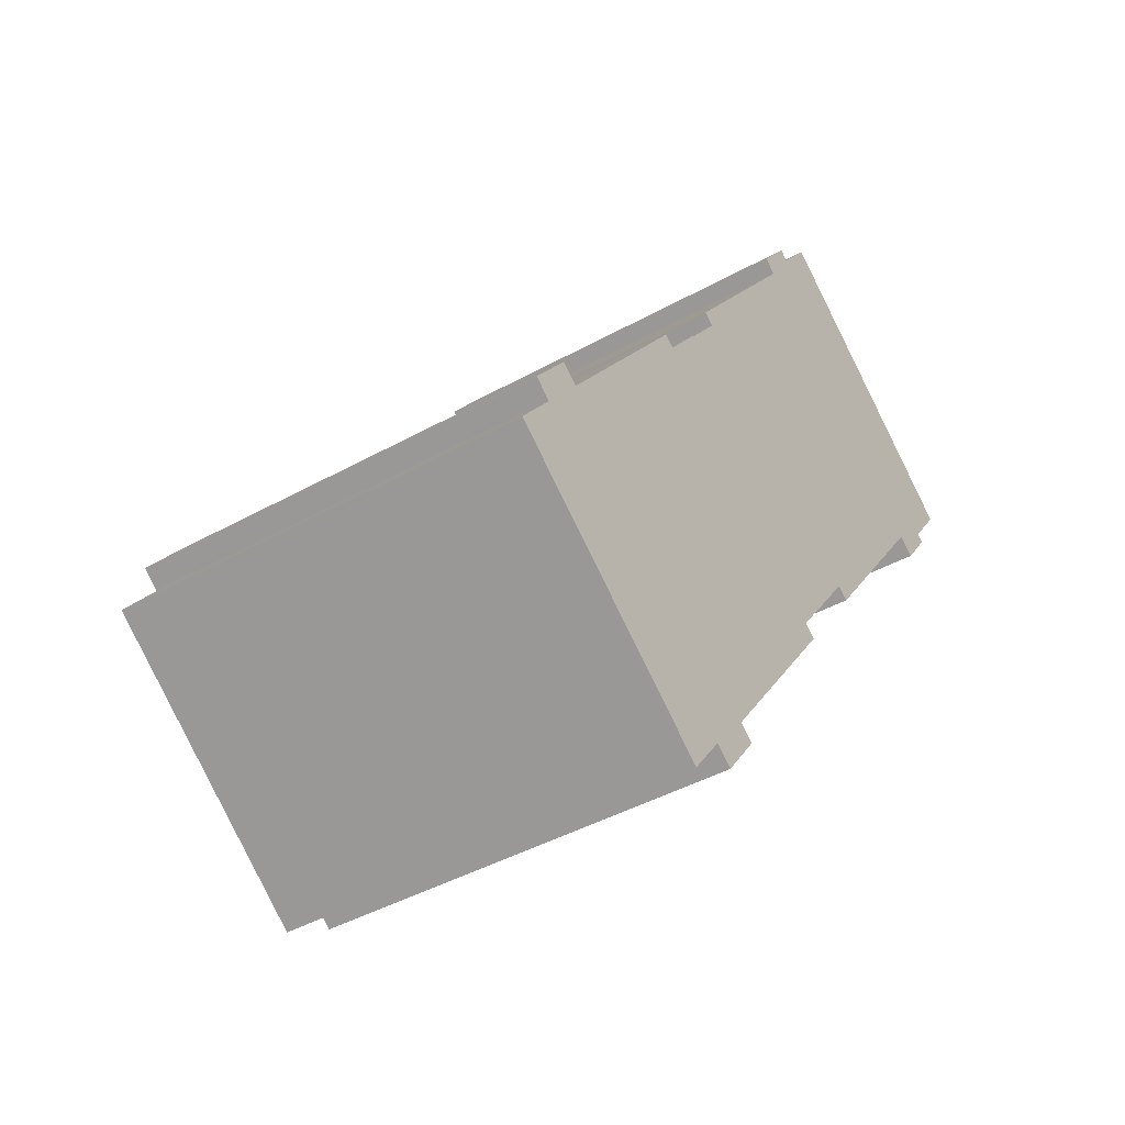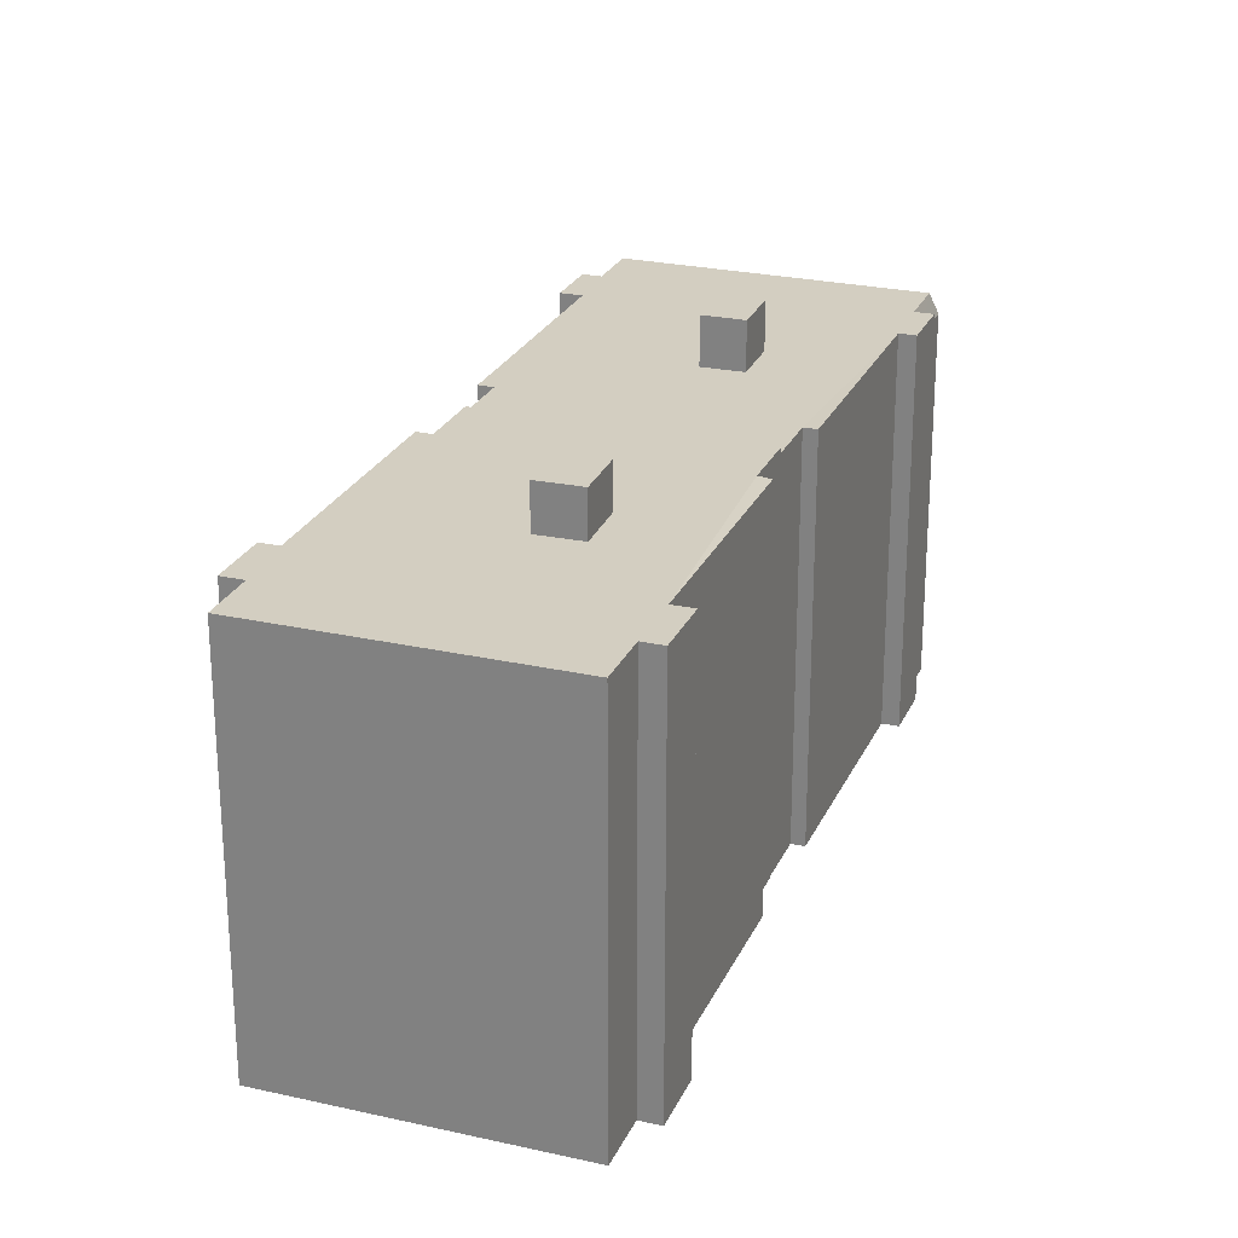
<metadata>
{"format":"obj","ext":"obj","renderer":"f3d","projection":"perspective","resolution":1024,"background":"white","views":[{"elev":-43.1,"azim":-56.5,"up":"+Z"},{"elev":25.1,"azim":-123.4,"up":"+Y"}]}
</metadata>
<code>
v -17.9 10.28 -11.02
v -15.91 10.28 -8.345
v -5.5 10.28 -20.27
v -5.5 10.28 -20.27
v -3.373 10.28 -17.72
v -2.576 10.28 -18.31
v -4.549 10.28 -20.97
v -12.16 10.28 -16.27
v -9.06 10.28 -18.58
v -9.519 10.28 -19.2
v -12.62 10.28 -16.89
v -15.26 10.28 -13.96
v -12.16 10.28 -16.27
v -12.62 10.28 -16.89
v -15.73 10.28 -14.59
v -12.62 10.28 -16.89
v -9.519 10.28 -19.2
v -9.979 10.28 -19.82
v -13.09 10.28 -17.52
v -15.73 10.28 -14.59
v -12.62 10.28 -16.89
v -13.09 10.28 -17.52
v -16.19 10.28 -15.21
v -9.519 10.28 -19.2
v -9.06 10.28 -18.58
v -5.5 10.28 -20.27
v -9.519 10.28 -19.2
v -5.5 10.28 -20.27
v -7.329 10.28 -22.74
v -12.16 10.28 -16.27
v -5.5 10.28 -20.27
v -9.06 10.28 -18.58
v -17.9 10.28 -11.02
v -12.16 10.28 -16.27
v -15.26 10.28 -13.96
v -17.9 10.28 -11.02
v -5.5 10.28 -20.27
v -12.16 10.28 -16.27
v -17.9 10.28 -11.02
v -15.26 10.28 -13.96
v -15.73 10.28 -14.59
v -13.09 10.28 -17.52
v -9.979 10.28 -19.82
v -7.329 10.28 -22.74
v -9.979 10.28 -19.82
v -9.519 10.28 -19.2
v -7.329 10.28 -22.74
v -19.76 10.28 -13.54
v -13.09 10.28 -17.52
v -7.329 10.28 -22.74
v -19.76 10.28 -13.54
v -15.73 10.28 -14.59
v -16.19 10.28 -15.21
v -19.76 10.28 -13.54
v -16.19 10.28 -15.21
v -13.09 10.28 -17.52
v -19.76 10.28 -13.54
v -17.9 10.28 -11.02
v -15.73 10.28 -14.59
v -18.79 10.28 -10.36
v -16.81 10.28 -7.683
v -17.9 10.28 -11.02
v -17.9 10.28 -11.02
v -16.81 10.28 -7.683
v -15.91 10.28 -8.345
v -15.91 10.28 -8.345
v -8.306 10.28 1.932
v -7.757 10.34 1.525
v -15.91 10.28 -8.345
v -3.373 10.28 -17.72
v -5.5 10.28 -20.27
v -3.373 10.28 -17.72
v 3.542 10.28 -7.009
v 4.197 10.28 -7.494
v -7.757 10.34 1.525
v -5.775 10.34 4.202
v -5.739 10.34 4.176
v -7.757 10.34 1.525
v -5.739 10.34 4.176
v 3.542 10.28 -7.009
v -6.497 10.28 -7.698
v -5.761 10.28 -6.765
v 3.542 10.28 -7.009
v -7.608 10.29 -5.309
v 3.542 10.28 -7.009
v -5.761 10.28 -6.765
v -15.91 10.28 -8.345
v -7.608 10.29 -5.309
v -9.498 10.28 -7.707
v -15.91 10.28 -8.345
v -9.498 10.28 -7.707
v -9.268 10.28 -7.888
v -7.757 10.34 1.525
v 3.542 10.28 -7.009
v -7.608 10.29 -5.309
v -15.91 10.28 -8.345
v -7.757 10.34 1.525
v -7.608 10.29 -5.309
v -6.497 10.28 -7.698
v 3.542 10.28 -7.009
v -3.373 10.28 -17.72
v -15.91 10.28 -8.345
v -7.651 10.28 -9.162
v -3.373 10.28 -17.72
v -7.651 10.28 -9.162
v -6.497 10.28 -7.698
v -3.373 10.28 -17.72
v -15.91 10.28 -8.345
v -9.268 10.28 -7.888
v -7.651 10.28 -9.162
v -5.739 10.34 4.176
v 5.605 10.28 -4.222
v 3.542 10.28 -7.009
v -9.498 12.54 -7.707
v -7.608 12.54 -5.309
v -5.761 12.54 -6.765
v -7.651 12.54 -9.162
v 18.22 8.88 10.41
v 19.61 10.02 13.14
v 20.28 8.879 13.19
v 17.81 10.02 10.7
v 19.61 10.02 13.14
v 18.22 8.88 10.41
v 4.074 10.02 14.75
v 5.844 10.02 13.45
v 4.774 10.02 11.93
v 3.028 10.02 13.22
v 0.9363 10.02 10.16
v 1.982 10.02 11.69
v 3.703 10.02 10.42
v -0.1095 10.02 8.628
v 0.9363 10.02 10.16
v 1.562 10.02 7.395
v -0.1095 10.02 8.628
v 1.562 10.02 7.395
v 0.4915 10.02 5.883
v -1.155 10.02 7.098
v 5.844 10.02 13.45
v 7.615 10.02 12.14
v 6.519 10.02 10.65
v 4.774 10.02 11.93
v 1.562 10.02 7.395
v 3.234 10.02 6.163
v 2.138 10.02 4.667
v 0.4915 10.02 5.883
v 7.615 10.02 12.14
v 9.385 10.02 10.84
v 8.265 10.02 9.363
v 6.519 10.02 10.65
v 3.234 10.02 6.163
v 4.905 10.02 4.93
v 3.785 10.02 3.452
v 2.138 10.02 4.667
v 9.385 10.02 10.84
v 11.16 10.02 9.537
v 10.01 10.02 8.077
v 8.265 10.02 9.363
v 8.265 10.02 9.363
v 10.01 10.02 8.077
v 8.866 10.02 6.617
v 7.145 10.02 7.885
v 7.145 10.02 7.885
v 8.866 10.02 6.617
v 7.721 10.02 5.157
v 6.025 10.02 6.407
v 6.025 10.02 6.407
v 7.721 10.02 5.157
v 6.577 10.02 3.697
v 4.905 10.02 4.93
v 4.905 10.02 4.93
v 6.577 10.02 3.697
v 5.432 10.02 2.237
v 3.785 10.02 3.452
v 11.16 10.02 9.537
v 12.93 10.02 8.235
v 11.76 10.02 6.792
v 10.01 10.02 8.077
v 10.01 10.02 8.077
v 11.76 10.02 6.792
v 10.59 10.02 5.35
v 8.866 10.02 6.617
v 8.866 10.02 6.617
v 10.59 10.02 5.35
v 9.418 10.02 3.907
v 7.721 10.02 5.157
v 7.721 10.02 5.157
v 9.418 10.02 3.907
v 8.248 10.02 2.465
v 6.577 10.02 3.697
v 6.577 10.02 3.697
v 8.248 10.02 2.465
v 7.079 10.02 1.022
v 5.432 10.02 2.237
v 3.028 10.02 13.22
v 3.325 10.02 17.6
v 4.074 10.02 14.75
v 3.325 10.02 17.6
v 5.844 10.02 13.45
v 4.074 10.02 14.75
v 1.982 10.02 11.69
v 3.325 10.02 17.6
v 3.028 10.02 13.22
v 3.028 10.02 13.22
v 4.774 10.02 11.93
v 3.703 10.02 10.42
v 1.982 10.02 11.69
v -3.823 10.02 6.765
v 3.325 10.02 17.6
v 1.982 10.02 11.69
v 0.9363 10.02 10.16
v 3.325 10.02 17.6
v 7.615 10.02 12.14
v 5.844 10.02 13.45
v 4.774 10.02 11.93
v 6.519 10.02 10.65
v 4.778 10.02 11.03
v 3.325 10.02 17.6
v 9.385 10.02 10.84
v 7.615 10.02 12.14
v 3.703 10.02 10.42
v 4.774 10.02 11.93
v 4.778 10.02 11.03
v -3.823 10.02 6.765
v 0.9363 10.02 10.16
v -0.1095 10.02 8.628
v -3.823 10.02 6.765
v -1.155 10.02 7.098
v 0.4915 10.02 5.883
v -3.823 10.02 6.765
v -0.1095 10.02 8.628
v -1.155 10.02 7.098
v 0.9363 10.02 10.16
v 2.983 10.02 8.703
v 1.562 10.02 7.395
v 2.983 10.02 8.703
v 3.703 10.02 10.42
v 4.778 10.02 11.03
v 1.562 10.02 7.395
v 2.983 10.02 8.703
v 3.234 10.02 6.163
v 2.983 10.02 8.703
v 4.703 10.02 7.375
v 3.234 10.02 6.163
v 0.9363 10.02 10.16
v 3.703 10.02 10.42
v 2.983 10.02 8.703
v -3.823 10.02 6.765
v 0.4915 10.02 5.883
v 2.138 10.02 4.667
v 4.778 10.02 11.03
v 6.519 10.02 10.65
v 6.498 10.02 9.699
v 6.498 10.02 9.699
v 6.519 10.02 10.65
v 8.265 10.02 9.363
v 4.703 10.02 7.375
v 6.498 10.02 9.699
v 7.145 10.02 7.885
v 6.498 10.02 9.699
v 8.265 10.02 9.363
v 7.145 10.02 7.885
v 11.16 10.02 9.537
v 15.89 10.02 8.357
v 12.93 10.02 8.235
v 9.385 10.02 10.84
v 15.89 10.02 8.357
v 11.16 10.02 9.537
v 11.76 10.02 6.792
v 12.93 10.02 8.235
v 15.89 10.02 8.357
v 10.59 10.02 5.35
v 11.76 10.02 6.792
v 15.89 10.02 8.357
v 9.418 10.02 3.907
v 10.59 10.02 5.35
v 15.89 10.02 8.357
v 7.532 10.02 -1.618
v 3.325 10.02 17.6
v 15.89 10.02 8.357
v 9.385 10.02 10.84
v 4.703 10.02 7.375
v 6.025 10.02 6.407
v 4.905 10.02 4.93
v 4.703 10.02 7.375
v 7.145 10.02 7.885
v 6.025 10.02 6.407
v 2.138 10.02 4.667
v 3.785 10.02 3.452
v 7.532 10.02 -1.618
v -3.823 10.02 6.765
v 3.234 10.02 6.163
v 4.703 10.02 7.375
v 4.905 10.02 4.93
v 7.532 10.02 -1.618
v 8.248 10.02 2.465
v 9.418 10.02 3.907
v 5.432 10.02 2.237
v 7.079 10.02 1.022
v 7.532 10.02 -1.618
v 7.079 10.02 1.022
v 8.248 10.02 2.465
v 7.532 10.02 -1.618
v 3.785 10.02 3.452
v 5.432 10.02 2.237
v 7.532 10.02 -1.618
v 2.613 10.02 18.13
v 4.511 10.02 20.69
v 4.995 10.02 20.33
v 3.325 10.02 17.6
v 7.532 10.02 -1.618
v 15.89 10.02 8.357
v 8.162 10.02 -2.084
v 0.8934 10.02 1.275
v 3.731 10.02 -0.8222
v 3.25 10.02 -1.472
v 0.413 10.02 0.6263
v 1.374 10.02 1.925
v 4.212 10.02 -0.1722
v 3.731 10.02 -0.8222
v 0.8934 10.02 1.275
v -1.944 10.02 3.373
v 0.8934 10.02 1.275
v 0.413 10.02 0.6263
v -2.424 10.02 2.725
v -1.464 10.02 4.021
v 1.374 10.02 1.925
v 0.8934 10.02 1.275
v -1.944 10.02 3.373
v 0.413 10.02 0.6263
v 3.25 10.02 -1.472
v 5.605 10.02 -4.222
v -5.739 10.02 4.176
v 0.413 10.02 0.6263
v 5.605 10.02 -4.222
v 3.25 10.02 -1.472
v 3.731 10.02 -0.8222
v 5.605 10.02 -4.222
v 3.731 10.02 -0.8222
v 4.212 10.02 -0.1722
v 7.532 10.02 -1.618
v 3.731 10.02 -0.8222
v 7.532 10.02 -1.618
v 5.605 10.02 -4.222
v 1.374 10.02 1.925
v 7.532 10.02 -1.618
v 4.212 10.02 -0.1722
v -5.739 10.02 4.176
v -1.944 10.02 3.373
v -2.424 10.02 2.725
v -5.739 10.02 4.176
v -2.424 10.02 2.725
v 0.413 10.02 0.6263
v -5.739 10.02 4.176
v -3.823 10.02 6.765
v -1.944 10.02 3.373
v -3.823 10.02 6.765
v 1.374 10.02 1.925
v -1.464 10.02 4.021
v -3.823 10.02 6.765
v -1.464 10.02 4.021
v -1.944 10.02 3.373
v -3.823 10.02 6.765
v 7.532 10.02 -1.618
v 1.374 10.02 1.925
v 3.325 10.02 17.6
v 5.311 10.02 20.1
v 15.89 10.02 8.357
v -4.386 10.04 7.182
v 3.325 10.02 17.6
v -3.823 10.02 6.765
v 15.89 10.02 8.357
v 17.81 10.02 10.7
v 18.22 10.02 10.41
v 16.81 10.02 7.675
v 18.22 10.02 10.41
v 18.61 10.02 10.11
v 5.311 10.02 20.1
v 7.044 10.02 22.44
v 19.61 10.02 13.14
v 3.325 10.02 17.6
v 4.995 10.02 20.33
v 5.311 10.02 20.1
v 5.311 10.02 20.1
v 19.61 10.02 13.14
v 17.81 10.02 10.7
v 15.89 10.02 8.357
v 18.22 10.02 10.41
v 16.81 10.02 7.675
v 5.311 10.02 20.1
v 17.81 10.02 10.7
v 15.89 10.02 8.357
v 6.988 8.879 23.02
v 19.61 10.02 13.14
v 7.044 10.02 22.44
v 6.988 8.879 23.02
v 20.28 8.879 13.19
v 19.61 10.02 13.14
v 4.995 8.883 20.33
v 7.044 10.02 22.44
v 5.311 10.02 20.1
v 4.995 8.883 20.33
v 6.988 8.879 23.02
v 7.044 10.02 22.44
v 2.983 12.46 8.703
v 4.778 12.46 11.03
v 6.498 12.46 9.699
v 4.703 12.46 7.375
v -18.79 10.28 -10.36
v -17.9 10.28 -11.02
v -17.9 -10.2 -11.02
v -18.79 -10.2 -10.36
v -17.8 -10.2 -9.022
v -16.81 -10.2 -7.683
v -16.81 10.28 -7.683
v -18.79 10.28 -10.36
v -18.79 -10.2 -10.36
v -17.8 -10.2 -9.022
v -18.79 10.28 -10.36
v -17.8 -10.2 -9.022
v -16.81 10.28 -7.683
v -16.81 -10.2 -7.683
v -15.91 -10.2 -8.345
v -15.91 10.28 -8.345
v -16.81 10.28 -7.683
v -15.91 -10.2 -8.345
v -8.306 -10.2 1.932
v -8.306 10.28 1.932
v -15.91 10.28 -8.345
v -8.306 -10.2 1.932
v -7.757 -10.2 1.525
v -7.757 10.34 1.525
v -8.306 10.28 1.932
v -7.757 -10.2 1.525
v -5.775 -10.2 4.202
v -5.775 10.34 4.202
v -7.757 10.34 1.525
v -5.775 10.34 4.202
v -5.739 10.02 4.176
v -5.739 10.34 4.176
v -5.775 -10.2 4.202
v -5.739 -10.2 4.176
v -5.739 10.02 4.176
v -5.775 10.34 4.202
v -5.739 10.02 4.176
v 5.605 10.02 -4.222
v 5.605 10.28 -4.222
v -5.739 10.34 4.176
v 3.542 10.28 -7.009
v 4.573 -10.2 -5.615
v 3.542 -10.2 -7.009
v 3.542 10.28 -7.009
v 5.605 10.28 -4.222
v 4.573 -10.2 -5.615
v 4.573 -10.2 -5.615
v 5.605 10.28 -4.222
v 5.605 10.02 -4.222
v 4.573 -10.2 -5.615
v 5.605 10.02 -4.222
v 5.605 -10.2 -4.222
v 5.605 10.02 -4.222
v 7.532 10.02 -1.618
v 7.532 -10.2 -1.618
v 5.605 -10.2 -4.222
v 3.542 -10.2 -7.009
v 4.197 -10.2 -7.494
v 4.197 10.28 -7.494
v 3.542 10.28 -7.009
v -3.373 10.28 -17.72
v 0.4116 -10.2 -12.61
v -3.373 -10.2 -17.72
v 0.4116 -10.2 -12.61
v 4.197 10.28 -7.494
v 4.197 -10.2 -7.494
v -3.373 10.28 -17.72
v 4.197 10.28 -7.494
v 0.4116 -10.2 -12.61
v -3.373 -10.2 -17.72
v -2.576 -10.2 -18.31
v -2.576 10.28 -18.31
v -3.373 10.28 -17.72
v -4.549 10.28 -20.97
v -2.576 10.28 -18.31
v -2.576 -10.2 -18.31
v -4.549 -10.2 -20.97
v -5.5 10.28 -20.27
v -4.549 10.28 -20.97
v -4.549 -10.2 -20.97
v -5.5 -10.2 -20.27
v -7.329 10.28 -22.74
v -5.5 10.28 -20.27
v -5.5 -10.2 -20.27
v -7.329 -10.2 -22.74
v -19.76 10.28 -13.54
v -7.329 10.28 -22.74
v -7.329 -10.2 -22.74
v -19.76 -10.2 -13.54
v -19.76 -10.2 -13.54
v -17.9 -10.2 -11.02
v -17.9 10.28 -11.02
v -19.76 10.28 -13.54
v -9.498 10.28 -7.707
v -7.608 10.29 -5.309
v -7.608 12.54 -5.309
v -9.498 12.54 -7.707
v -7.608 10.29 -5.309
v -5.761 10.28 -6.765
v -5.761 12.54 -6.765
v -7.608 12.54 -5.309
v -7.651 12.54 -9.162
v -6.497 10.28 -7.698
v -7.651 10.28 -9.162
v -6.497 10.28 -7.698
v -5.761 12.54 -6.765
v -5.761 10.28 -6.765
v -7.651 12.54 -9.162
v -5.761 12.54 -6.765
v -6.497 10.28 -7.698
v -9.498 12.54 -7.707
v -9.268 10.28 -7.888
v -9.498 10.28 -7.707
v -9.268 10.28 -7.888
v -7.651 12.54 -9.162
v -7.651 10.28 -9.162
v -9.498 12.54 -7.707
v -7.651 12.54 -9.162
v -9.268 10.28 -7.888
v 18.22 8.88 10.41
v 19.25 -10.2 11.8
v 18.22 -10.2 10.41
v 19.25 -10.2 11.8
v 20.28 8.879 13.19
v 20.28 -10.2 13.19
v 18.22 8.88 10.41
v 20.28 8.879 13.19
v 19.25 -10.2 11.8
v -4.386 10.04 7.182
v -3.823 10.02 6.765
v -3.823 -10.2 6.765
v -4.386 -10.2 7.182
v -0.5309 -10.2 12.39
v 3.325 -10.2 17.6
v 3.325 10.02 17.6
v -4.386 10.04 7.182
v -4.386 -10.2 7.182
v -0.5309 -10.2 12.39
v -4.386 10.04 7.182
v -0.5309 -10.2 12.39
v 3.325 10.02 17.6
v 2.613 10.02 18.13
v 2.969 -10.2 17.86
v 2.613 -10.2 18.13
v 2.969 -10.2 17.86
v 3.325 10.02 17.6
v 3.325 -10.2 17.6
v 2.613 10.02 18.13
v 3.325 10.02 17.6
v 2.969 -10.2 17.86
v 2.613 -10.2 18.13
v 4.511 -10.2 20.69
v 4.511 10.02 20.69
v 2.613 10.02 18.13
v 4.511 10.02 20.69
v 4.995 8.883 20.33
v 4.995 10.02 20.33
v 4.511 -10.2 20.69
v 4.995 -10.2 20.33
v 4.995 8.883 20.33
v 4.511 10.02 20.69
v 4.995 10.02 20.33
v 4.995 8.883 20.33
v 5.311 10.02 20.1
v 18.22 -10.2 10.41
v 18.61 -10.2 10.11
v 18.61 10.02 10.11
v 18.22 8.88 10.41
v 18.22 10.02 10.41
v 18.22 8.88 10.41
v 18.61 10.02 10.11
v 17.81 10.02 10.7
v 18.22 8.88 10.41
v 18.22 10.02 10.41
v 16.81 10.02 7.675
v 18.61 10.02 10.11
v 18.61 -10.2 10.11
v 16.81 -10.2 7.675
v 15.89 10.02 8.357
v 16.81 10.02 7.675
v 16.81 -10.2 7.675
v 15.89 -10.2 8.357
v 8.162 10.02 -2.084
v 15.89 10.02 8.357
v 15.89 -10.2 8.357
v 8.162 -10.2 -2.084
v 7.532 10.02 -1.618
v 8.162 10.02 -2.084
v 8.162 -10.2 -2.084
v 7.532 -10.2 -1.618
v -5.739 -10.2 4.176
v -3.823 -10.2 6.765
v -3.823 10.02 6.765
v -5.739 10.02 4.176
v 6.988 -10.2 23.02
v 20.28 -10.2 13.19
v 20.28 8.879 13.19
v 6.988 8.879 23.02
v 5.991 -10.2 21.68
v 6.988 -10.2 23.02
v 6.988 8.879 23.02
v 4.995 8.883 20.33
v 4.995 -10.2 20.33
v 5.991 -10.2 21.68
v 4.995 8.883 20.33
v 5.991 -10.2 21.68
v 6.988 8.879 23.02
v 2.983 10.02 8.703
v 4.778 10.02 11.03
v 4.778 12.46 11.03
v 2.983 12.46 8.703
v 4.778 10.02 11.03
v 6.498 10.02 9.699
v 6.498 12.46 9.699
v 4.778 12.46 11.03
v 4.703 12.46 7.375
v 6.498 12.46 9.699
v 6.498 10.02 9.699
v 4.703 10.02 7.375
v 2.983 12.46 8.703
v 4.703 12.46 7.375
v 4.703 10.02 7.375
v 2.983 10.02 8.703
v -17.9 -10.2 -11.02
v -19.76 -10.2 -13.54
v -7.329 -10.2 -22.74
v -5.5 -10.2 -20.27
v -4.549 -10.2 -20.97
v -2.576 -10.2 -18.31
v -3.373 -10.2 -17.72
v 0.4116 -10.2 -12.61
v 4.197 -10.2 -7.494
v 3.542 -10.2 -7.009
v 4.573 -10.2 -5.615
v 5.605 -10.2 -4.222
v 7.532 -10.2 -1.618
v 8.162 -10.2 -2.084
v 15.89 -10.2 8.357
v 16.81 -10.2 7.675
v 18.61 -10.2 10.11
v 18.22 -10.2 10.41
v 19.25 -10.2 11.8
v 20.28 -10.2 13.19
v 6.988 -10.2 23.02
v 5.991 -10.2 21.68
v 4.995 -10.2 20.33
v 4.511 -10.2 20.69
v 2.613 -10.2 18.13
v 2.969 -10.2 17.86
v 3.325 -10.2 17.6
v -0.5309 -10.2 12.39
v -4.386 -10.2 7.182
v -3.823 -10.2 6.765
v -5.739 -10.2 4.176
v -5.775 -10.2 4.202
v -7.757 -10.2 1.525
v -8.306 -10.2 1.932
v -15.91 -10.2 -8.345
v -16.81 -10.2 -7.683
v -17.8 -10.2 -9.022
v -18.79 -10.2 -10.36
g CDNNDG02_0011390
f 1 2 3
f 7 4 5
f 6 7 5
f 9 10 11
f 8 9 11
f 13 14 15
f 12 13 15
f 17 18 19
f 16 17 19
f 21 22 23
f 20 21 23
f 24 25 26
f 27 28 29
f 30 31 32
f 33 34 35
f 36 37 38
f 39 40 41
f 42 43 44
f 45 46 47
f 48 49 50
f 51 52 53
f 54 55 56
f 57 58 59
f 60 61 62
f 63 64 65
f 66 67 68
f 69 70 71
f 72 73 74
f 75 76 77
f 78 79 80
f 81 82 83
f 84 85 86
f 87 88 89
f 90 91 92
f 93 94 95
f 96 97 98
f 99 100 101
f 102 103 104
f 105 106 107
f 108 109 110
f 111 112 113
f 117 114 115
f 116 117 115
f 118 119 120
f 121 122 123
f 124 125 127
f 127 125 126
f 128 129 130
f 131 132 133
f 137 134 135
f 136 137 135
f 138 139 141
f 141 139 140
f 145 142 143
f 144 145 143
f 146 147 148
f 149 146 148
f 150 151 152
f 153 150 152
f 154 155 156
f 157 154 156
f 158 159 160
f 161 158 160
f 162 163 164
f 165 162 164
f 166 167 168
f 169 166 168
f 173 170 172
f 172 170 171
f 174 175 176
f 177 174 176
f 178 179 180
f 181 178 180
f 182 183 184
f 185 182 184
f 186 187 188
f 189 186 188
f 190 191 192
f 193 190 192
f 194 195 196
f 197 198 199
f 200 201 202
f 206 203 204
f 205 206 204
f 210 207 208
f 209 210 208
f 211 212 213
f 214 215 216
f 217 218 219
f 220 221 222
f 223 224 225
f 226 227 228
f 229 230 231
f 232 233 234
f 235 236 237
f 238 239 240
f 241 242 243
f 244 245 246
f 247 248 249
f 250 251 252
f 253 254 255
f 256 257 258
f 259 260 261
f 262 263 264
f 265 266 267
f 268 269 270
f 271 272 273
f 274 275 276
f 277 274 276
f 278 279 280
f 281 282 283
f 284 285 286
f 290 287 289
f 288 289 287
f 291 292 293
f 294 295 296
f 297 298 299
f 300 301 302
f 303 304 305
f 309 306 308
f 308 306 307
f 310 311 312
f 316 313 315
f 315 313 314
f 320 317 319
f 319 317 318
f 324 321 323
f 323 321 322
f 328 325 327
f 327 325 326
f 329 330 331
f 332 333 334
f 335 336 337
f 338 339 340
f 341 342 343
f 344 345 346
f 347 348 349
f 350 351 352
f 353 354 355
f 356 357 358
f 359 360 361
f 362 363 364
f 365 366 367
f 368 369 370
f 371 372 373
f 374 375 376
f 377 378 379
f 380 381 382
f 383 384 385
f 386 387 388
f 389 390 391
f 392 393 394
f 395 396 397
f 398 399 400
f 401 402 403
f 407 404 405
f 406 407 405
f 409 410 408
f 408 410 411
f 412 413 414
f 415 416 417
f 418 419 420
f 421 423 424
f 421 422 423
f 428 425 426
f 426 427 428
f 430 431 432
f 429 430 432
f 434 435 436
f 433 434 436
f 437 438 439
f 440 442 443
f 440 441 442
f 447 444 446
f 446 444 445
f 448 449 450
f 451 452 453
f 454 455 456
f 457 458 459
f 463 461 462
f 463 460 461
f 464 466 467
f 464 465 466
f 468 469 470
f 471 472 473
f 474 475 476
f 477 479 480
f 477 478 479
f 484 481 483
f 483 481 482
f 485 487 488
f 485 486 487
f 489 491 492
f 491 489 490
f 496 493 495
f 494 495 493
f 498 499 500
f 497 498 500
f 504 501 502
f 502 503 504
f 508 505 507
f 507 505 506
f 509 510 511
f 512 513 514
f 515 516 517
f 518 519 520
f 521 522 523
f 524 525 526
f 527 528 529
f 530 531 532
f 533 534 535
f 537 538 539
f 536 537 539
f 540 541 542
f 543 544 545
f 546 547 548
f 549 550 551
f 552 553 554
f 555 556 557
f 560 558 559
f 558 560 561
f 562 563 564
f 565 566 567
f 567 568 565
f 569 570 571
f 575 573 574
f 575 572 573
f 576 577 578
f 579 580 581
f 585 582 583
f 584 585 583
f 586 588 589
f 586 587 588
f 590 592 593
f 592 590 591
f 594 596 597
f 594 595 596
f 600 598 599
f 598 600 601
f 605 602 604
f 604 602 603
f 606 607 608
f 609 610 611
f 612 613 614
f 615 616 617
f 618 615 617
f 622 620 621
f 622 619 620
f 626 623 624
f 625 626 624
f 627 629 630
f 627 628 629
f 631 667 668
f 665 666 667
f 663 664 665
f 631 632 634
f 638 663 665
f 632 633 634
f 631 634 665
f 634 635 637
f 635 636 637
f 665 634 637
f 638 639 640
f 640 663 638
f 641 663 640
f 643 644 645
f 643 645 658
f 645 646 648
f 667 631 665
f 646 647 648
f 653 645 648
f 648 649 653
f 641 661 663
f 649 650 652
f 650 651 652
f 649 652 653
f 645 653 657
f 663 661 662
f 653 654 656
f 654 655 656
f 645 657 658
f 653 656 657
f 642 643 660
f 642 660 661
f 643 658 660
f 658 659 660
f 641 642 661
f 637 638 665

</code>
